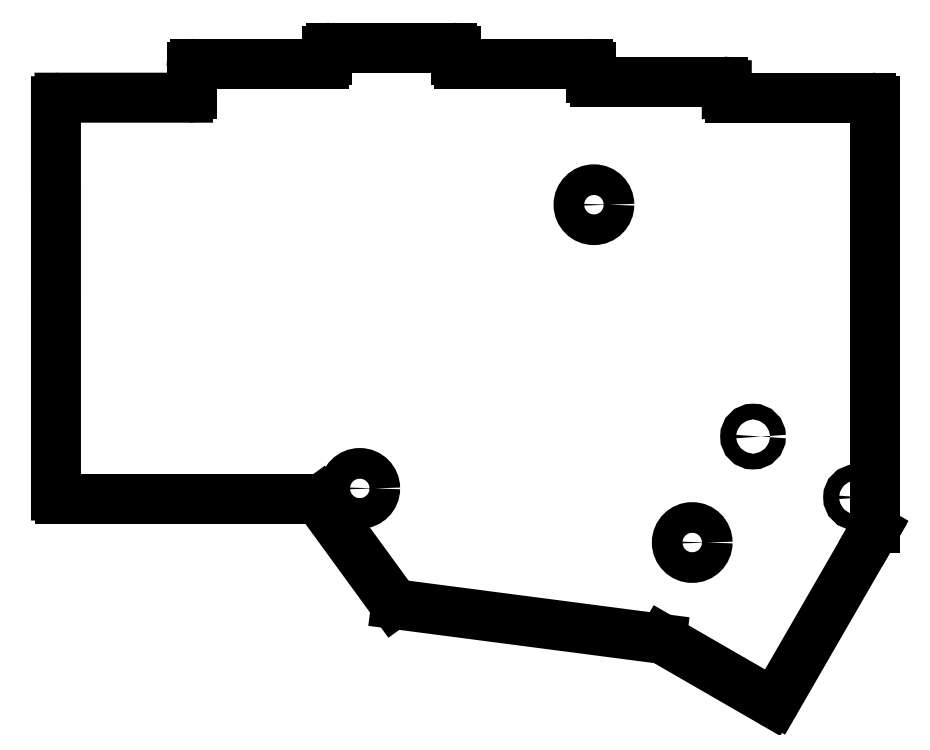
<metadata>
{"format":"dxf","ext":"dxf","renderer":"ezdxf+matplotlib","layout":"modelspace","background":"white","min_lineweight":24,"dpi":150}
</metadata>
<code>
0
SECTION
2
ENTITIES
0
LINE
8
0
10
91.08
20
-108.7
11
91.08
21
-53.49
0
LINE
8
0
10
91.58
20
-52.99
11
109.6
21
-52.99
0
LINE
8
0
10
110.1
20
-52.49
11
110.1
21
-48.74
0
LINE
8
0
10
110.6
20
-48.24
11
128.6
21
-48.24
0
LINE
8
0
10
129.1
20
-47.74
11
129.1
21
-46.49
0
LINE
8
0
10
129.6
20
-45.99
11
146.6
21
-45.99
0
LINE
8
0
10
147.1
20
-46.49
11
147.1
21
-47.74
0
LINE
8
0
10
147.6
20
-48.24
11
165.6
21
-48.24
0
LINE
8
0
10
166.1
20
-48.74
11
166.1
21
-50.24
0
LINE
8
0
10
166.6
20
-50.74
11
184.6
21
-50.74
0
LINE
8
0
10
185.1
20
-51.24
11
185.1
21
-52.49
0
LINE
8
0
10
205.5
20
-114
11
192
21
-137.5
0
LINE
8
0
10
191.3
20
-137.6
11
176.1
21
-128.9
0
LINE
8
0
10
175.9
20
-128.8
11
138.8
21
-124
0
LINE
8
0
10
138.4
20
-123.8
11
128
21
-109.4
0
LINE
8
0
10
127.6
20
-109.2
11
91.58
21
-109.2
0
LINE
8
0
10
185.6
20
-52.99
11
205.3
21
-52.99
0
LINE
8
0
10
205.8
20
-53.49
11
205.8
21
-113.3
0
LINE
8
0
10
205.8
20
-113.6
11
205.5
21
-114
0
ARC
8
0
10
91.58
20
-53.49
40
0.5
50
90
51
180
0
ARC
8
0
10
109.6
20
-52.49
40
0.5
50
270
51
0
0
ARC
8
0
10
110.6
20
-48.74
40
0.5
50
90
51
180
0
ARC
8
0
10
128.6
20
-47.74
40
0.5
50
270
51
0
0
ARC
8
0
10
129.6
20
-46.49
40
0.5
50
90
51
180
0
ARC
8
0
10
146.6
20
-46.49
40
0.5
50
0
51
90
0
ARC
8
0
10
147.6
20
-47.74
40
0.5
50
180
51
270
0
ARC
8
0
10
165.6
20
-48.74
40
0.5
50
0
51
90
0
ARC
8
0
10
166.6
20
-50.24
40
0.5
50
180
51
270
0
ARC
8
0
10
184.6
20
-51.24
40
0.5
50
0.02544
51
90
0
ARC
8
0
10
185.6
20
-52.49
40
0.5
50
180
51
270
0
ARC
8
0
10
205.3
20
-53.49
40
0.5
50
0
51
90
0
ARC
8
0
10
205.3
20
-113.3
40
0.5
50
330
51
0
0
ARC
8
0
10
191.5
20
-137.2
40
0.5
50
240
51
330
0
ARC
8
0
10
175.9
20
-129.3
40
0.5
50
60
51
82.57
0
ARC
8
0
10
138.8
20
-123.5
40
0.5
50
216.1
51
262.6
0
ARC
8
0
10
127.6
20
-109.7
40
0.5
50
36.08
51
90
0
ARC
8
0
10
91.58
20
-108.7
40
0.5
50
180
51
270
0
CIRCLE
8
0
10
166.5
20
-67.99
40
2.15
0
CIRCLE
8
0
10
133.7
20
-107.7
40
2.15
0
CIRCLE
8
0
10
180.2
20
-115.3
40
2.15
0
CIRCLE
8
0
10
188.8
20
-100.5
40
1.1
0
CIRCLE
8
0
10
203.2
20
-109
40
1.1
0
ENDSEC
0
EOF

</code>
